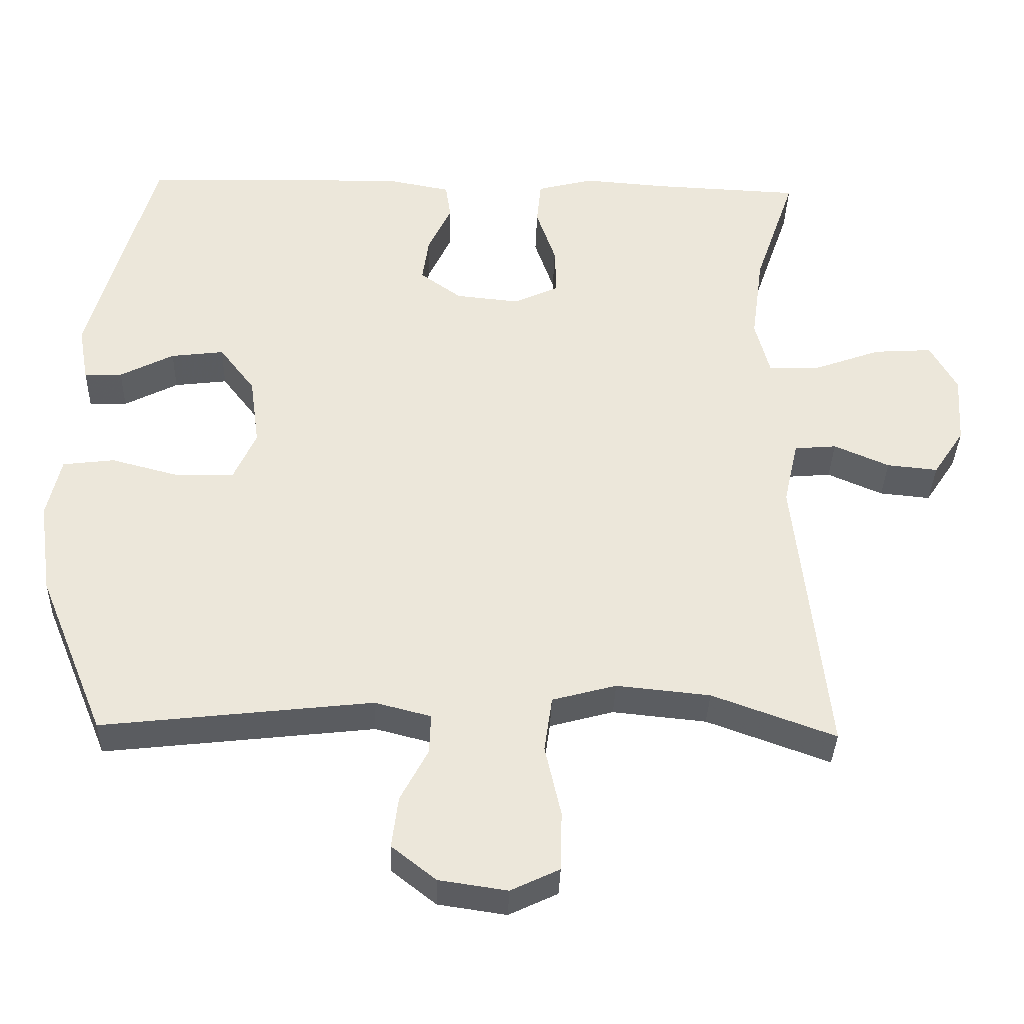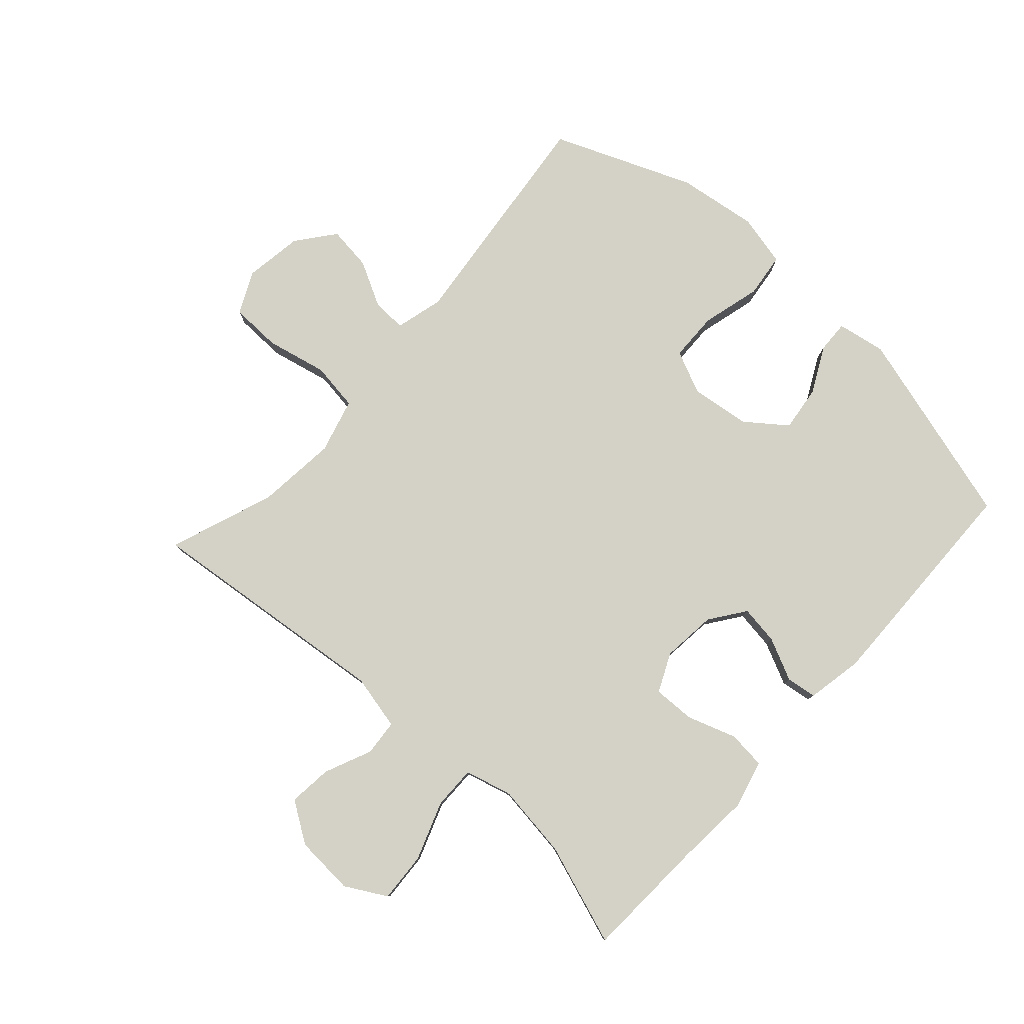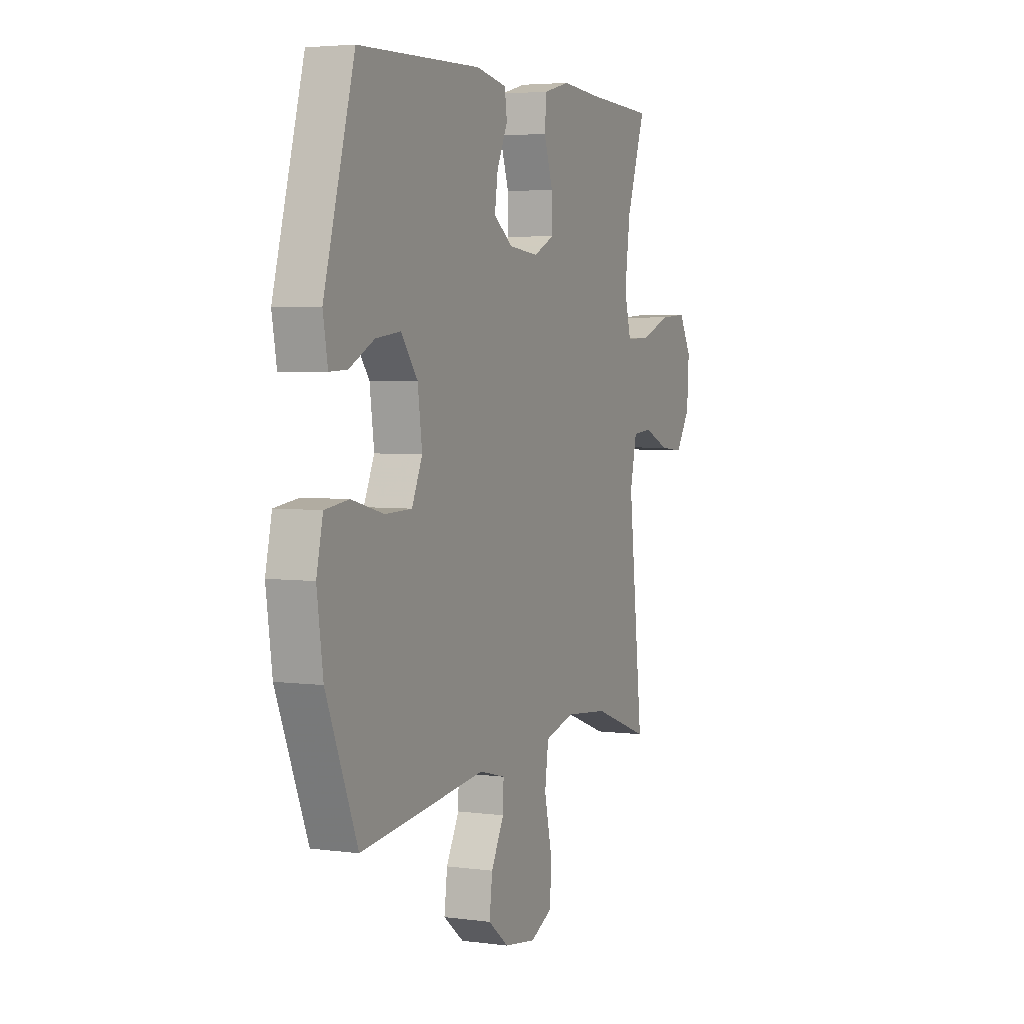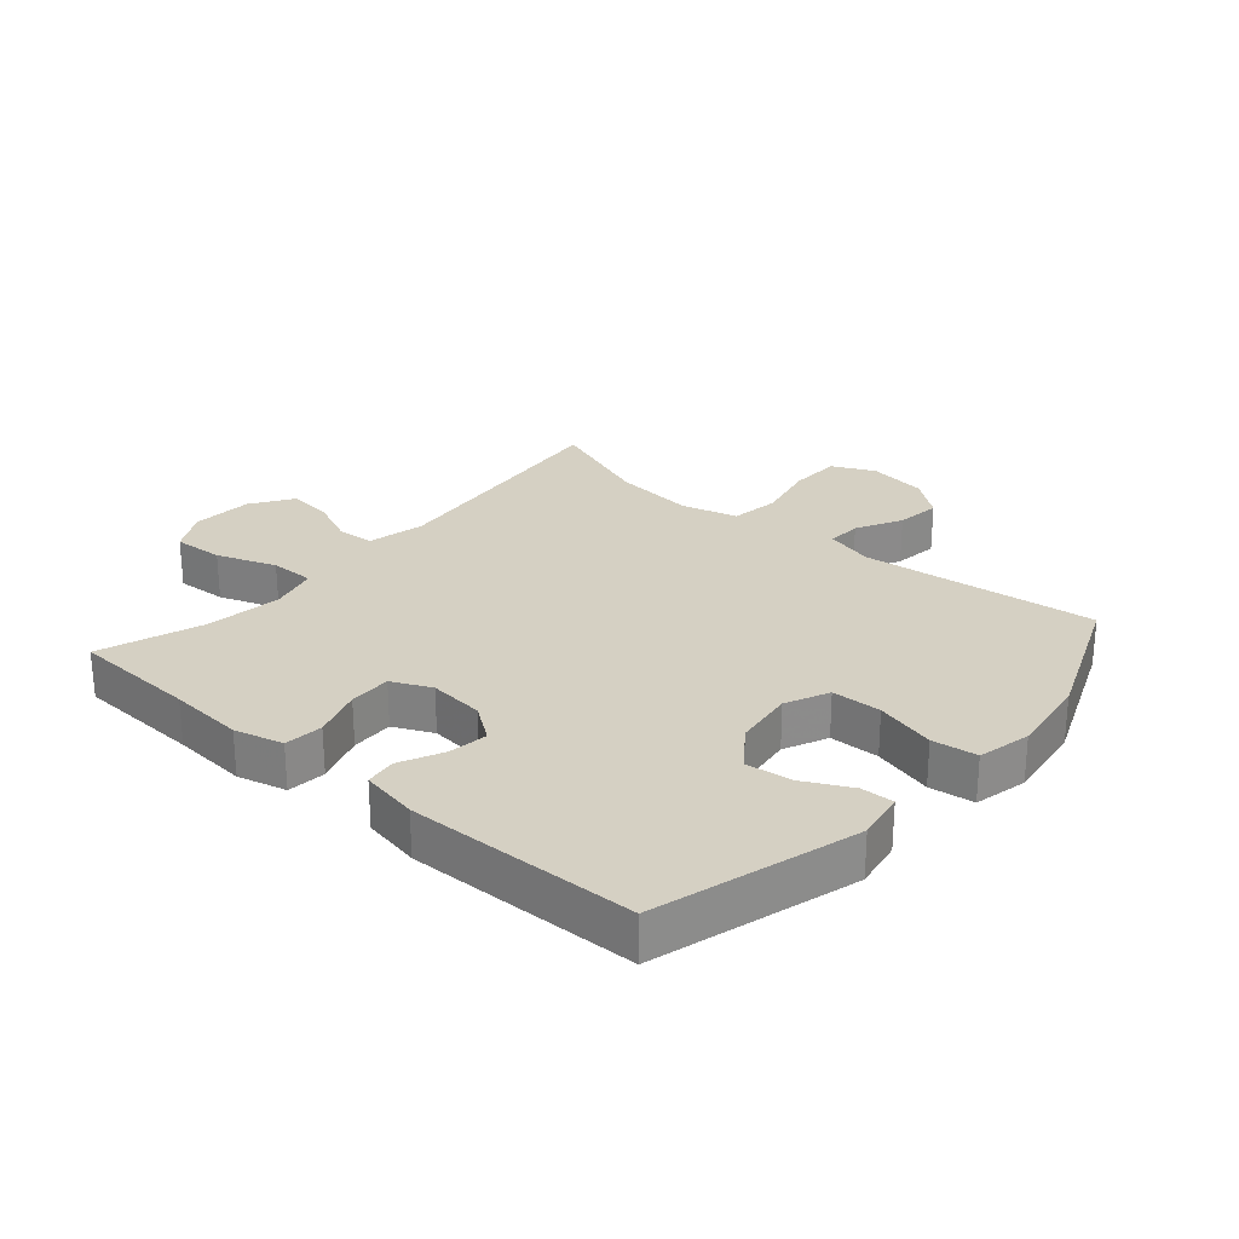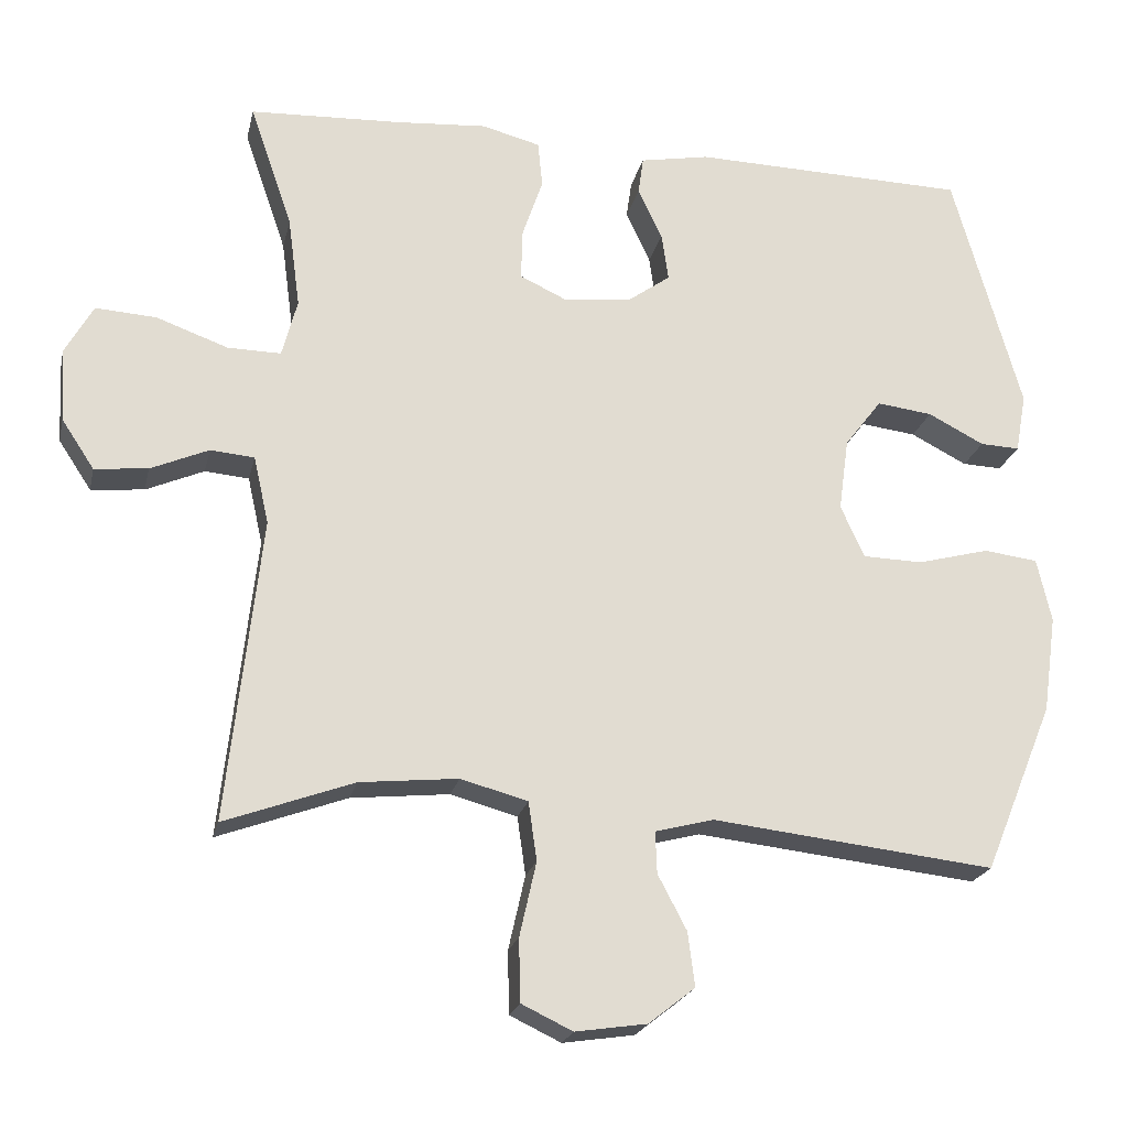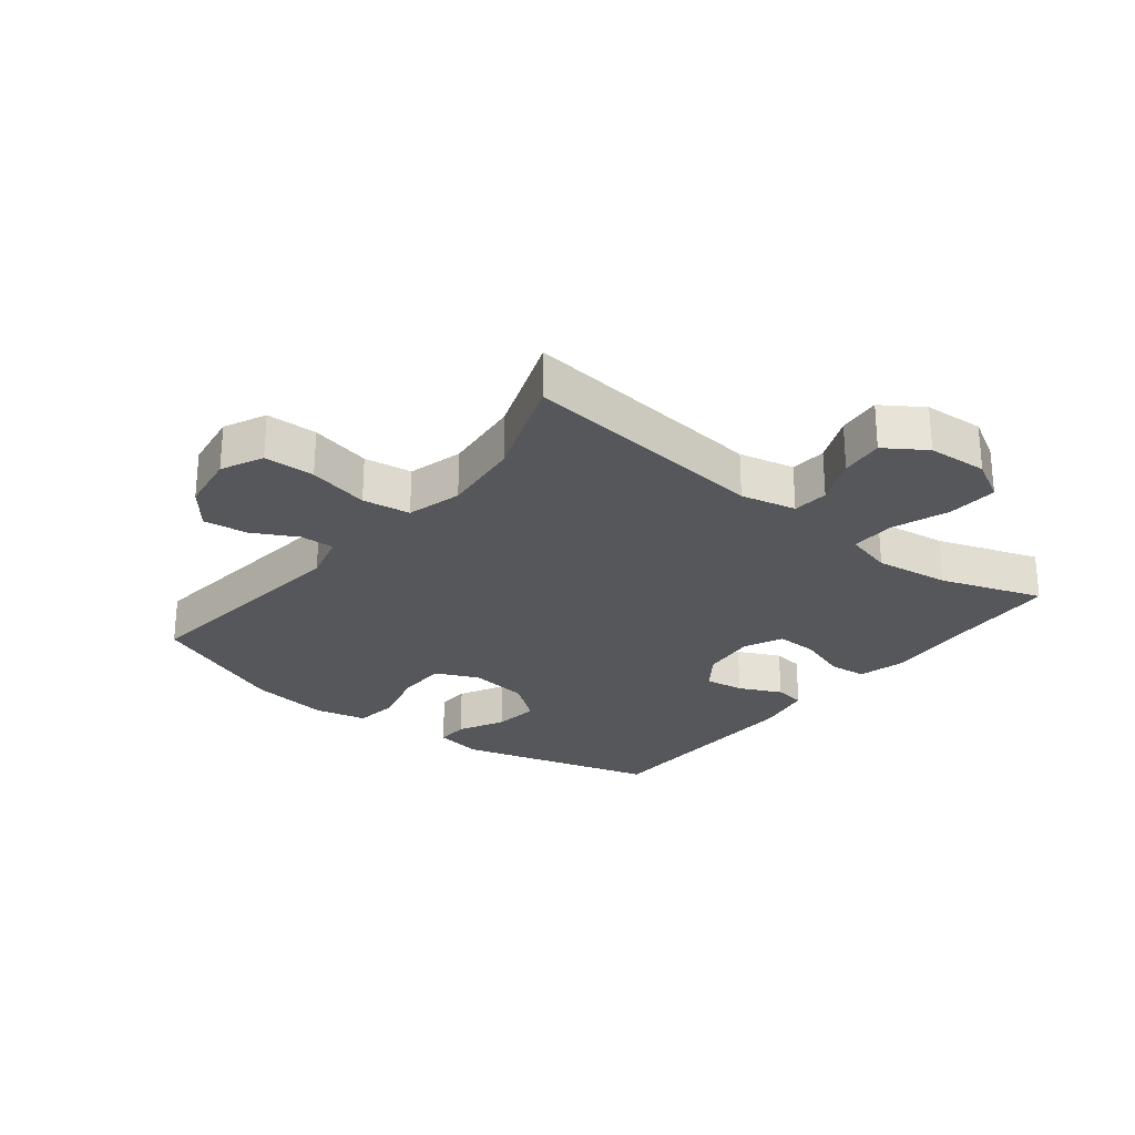
<metadata>
{"format":"obj","ext":"obj","renderer":"f3d","projection":"perspective","resolution":1024,"background":"white","views":[{"elev":-35.7,"azim":178.3,"up":"+Z"},{"elev":79.8,"azim":-47.8,"up":"+Y"},{"elev":4.1,"azim":113.5,"up":"+Z"},{"elev":26.4,"azim":41.0,"up":"+Y"},{"elev":-21.5,"azim":-12.4,"up":"+Z"},{"elev":-26.4,"azim":-128.3,"up":"+Y"}]}
</metadata>
<code>
v 0.5 0.07 -0.5
v 0.128 0.07 -0.458
v 0.051 0.07 -0.478
v 0.053 0.07 -0.533
v 0.091 0.07 -0.605
v 0.1 0.07 -0.676
v 0.039 0.07 -0.724
v -0.055 0.07 -0.738
v -0.122 0.07 -0.706
v -0.124 0.07 -0.624
v -0.102 0.07 -0.526
v -0.113 0.07 -0.449
v -0.201 0.07 -0.425
v -0.33 0.07 -0.438
v -0.5 0.07 -0.5
v -0.456 0.07 -0.1
v -0.476 0.07 -0.011
v -0.534 0.07 -0.006
v -0.61 0.07 -0.039
v -0.68 0.07 -0.046
v -0.723 0.07 0.019
v -0.729 0.07 0.115
v -0.692 0.07 0.181
v -0.612 0.07 0.176
v -0.518 0.07 0.142
v -0.448 0.07 0.141
v -0.428 0.07 0.217
v -0.444 0.07 0.337
v -0.5 0.07 0.5
v -0.3 0.07 0.509
v -0.181 0.07 0.518
v -0.104 0.07 0.498
v -0.098 0.07 0.437
v -0.125 0.07 0.358
v -0.127 0.07 0.291
v -0.065 0.07 0.262
v 0.023 0.07 0.271
v 0.08 0.07 0.312
v 0.071 0.07 0.375
v 0.039 0.07 0.443
v 0.046 0.07 0.492
v 0.137 0.07 0.509
v 0.5 0.07 0.5
v 0.59 0.07 0.18
v 0.576 0.07 0.102
v 0.524 0.07 0.104
v 0.45 0.07 0.142
v 0.377 0.07 0.151
v 0.328 0.07 0.087
v 0.315 0.07 -0.009
v 0.346 0.07 -0.078
v 0.425 0.07 -0.08
v 0.52 0.07 -0.055
v 0.591 0.07 -0.064
v 0.61 0.07 -0.148
v 0.592 0.07 -0.276
v 0.5 0 -0.5
v 0.128 0 -0.458
v 0.051 0 -0.478
v 0.053 0 -0.533
v 0.091 0 -0.605
v 0.1 0 -0.676
v 0.039 0 -0.724
v -0.055 0 -0.738
v -0.122 0 -0.706
v -0.124 0 -0.624
v -0.102 0 -0.526
v -0.113 0 -0.449
v -0.201 0 -0.425
v -0.33 0 -0.438
v -0.5 0 -0.5
v -0.456 0 -0.1
v -0.476 0 -0.011
v -0.534 0 -0.006
v -0.61 0 -0.039
v -0.68 0 -0.046
v -0.723 0 0.019
v -0.729 0 0.115
v -0.692 0 0.181
v -0.612 0 0.176
v -0.518 0 0.142
v -0.448 0 0.141
v -0.428 0 0.217
v -0.444 0 0.337
v -0.5 0 0.5
v -0.3 0 0.509
v -0.181 0 0.518
v -0.104 0 0.498
v -0.098 0 0.437
v -0.125 0 0.358
v -0.127 0 0.291
v -0.065 0 0.262
v 0.023 0 0.271
v 0.08 0 0.312
v 0.071 0 0.375
v 0.039 0 0.443
v 0.046 0 0.492
v 0.137 0 0.509
v 0.5 0 0.5
v 0.59 0 0.18
v 0.576 0 0.102
v 0.524 0 0.104
v 0.45 0 0.142
v 0.377 0 0.151
v 0.328 0 0.087
v 0.315 0 -0.009
v 0.346 0 -0.078
v 0.425 0 -0.08
v 0.52 0 -0.055
v 0.591 0 -0.064
v 0.61 0 -0.148
v 0.592 0 -0.276
f 56 1 2
f 55 56 2
f 54 55 2
f 53 54 2
f 52 53 2
f 51 52 2 3
f 50 51 3
f 49 50 3
f 45 46 47
f 44 45 47
f 43 44 47
f 42 43 47
f 41 42 47
f 40 41 47
f 39 40 47
f 38 39 47 48
f 37 38 48 49
f 32 33 34
f 31 32 34
f 30 31 34
f 30 34 35
f 29 30 35
f 28 29 35
f 27 28 35 36
f 23 24 25
f 22 23 25
f 21 22 25
f 20 21 25
f 19 20 25
f 18 19 25
f 17 18 25 26
f 37 49 3
f 36 37 3
f 27 36 3
f 26 27 3
f 17 26 3
f 16 17 3
f 9 10 11
f 8 9 11
f 7 8 11
f 6 7 11
f 5 6 11
f 4 5 11
f 4 11 12
f 3 4 12
f 16 3 12 13
f 14 15 16
f 13 14 16
f 58 57 112
f 58 112 111
f 58 111 110
f 58 110 109
f 58 109 108
f 59 58 108 107
f 59 107 106
f 59 106 105
f 103 102 101
f 103 101 100
f 103 100 99
f 103 99 98
f 103 98 97
f 103 97 96
f 103 96 95
f 104 103 95 94
f 105 104 94 93
f 90 89 88
f 90 88 87
f 90 87 86
f 91 90 86
f 91 86 85
f 91 85 84
f 92 91 84 83
f 81 80 79
f 81 79 78
f 81 78 77
f 81 77 76
f 81 76 75
f 81 75 74
f 82 81 74 73
f 59 105 93
f 59 93 92
f 59 92 83
f 59 83 82
f 59 82 73
f 59 73 72
f 67 66 65
f 67 65 64
f 67 64 63
f 67 63 62
f 67 62 61
f 67 61 60
f 68 67 60
f 68 60 59
f 69 68 59 72
f 72 71 70
f 72 70 69
f 1 57 58 2
f 2 58 59 3
f 3 59 60 4
f 4 60 61 5
f 5 61 62 6
f 6 62 63 7
f 7 63 64 8
f 8 64 65 9
f 9 65 66 10
f 10 66 67 11
f 11 67 68 12
f 12 68 69 13
f 13 69 70 14
f 14 70 71 15
f 15 71 72 16
f 16 72 73 17
f 17 73 74 18
f 18 74 75 19
f 19 75 76 20
f 20 76 77 21
f 21 77 78 22
f 22 78 79 23
f 23 79 80 24
f 24 80 81 25
f 25 81 82 26
f 26 82 83 27
f 27 83 84 28
f 28 84 85 29
f 29 85 86 30
f 30 86 87 31
f 31 87 88 32
f 32 88 89 33
f 33 89 90 34
f 34 90 91 35
f 35 91 92 36
f 36 92 93 37
f 37 93 94 38
f 38 94 95 39
f 39 95 96 40
f 40 96 97 41
f 41 97 98 42
f 42 98 99 43
f 43 99 100 44
f 44 100 101 45
f 45 101 102 46
f 46 102 103 47
f 47 103 104 48
f 48 104 105 49
f 49 105 106 50
f 50 106 107 51
f 51 107 108 52
f 52 108 109 53
f 53 109 110 54
f 54 110 111 55
f 55 111 112 56
f 56 112 57 1

</code>
